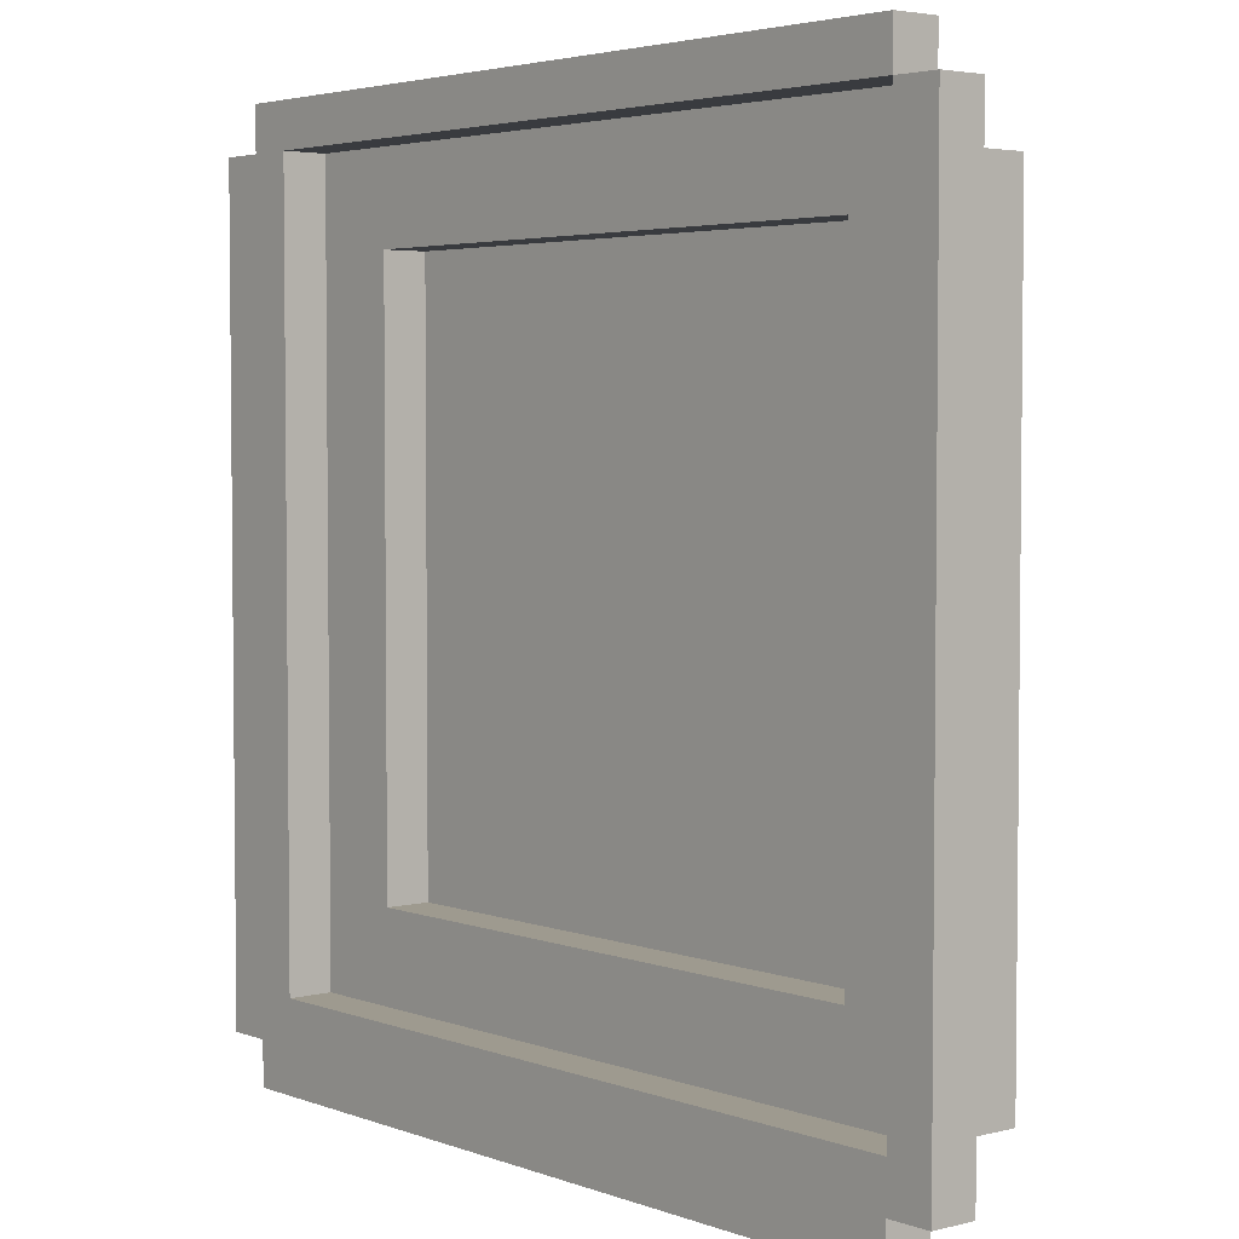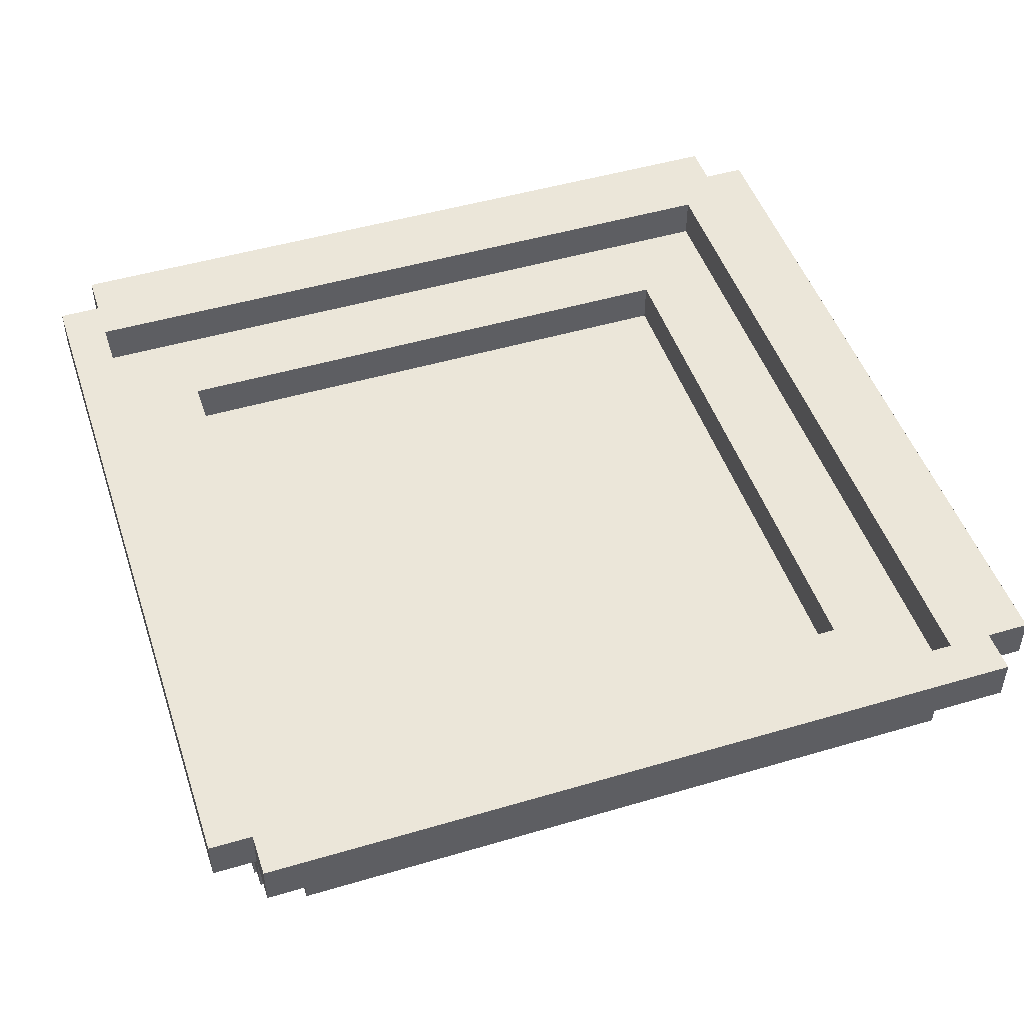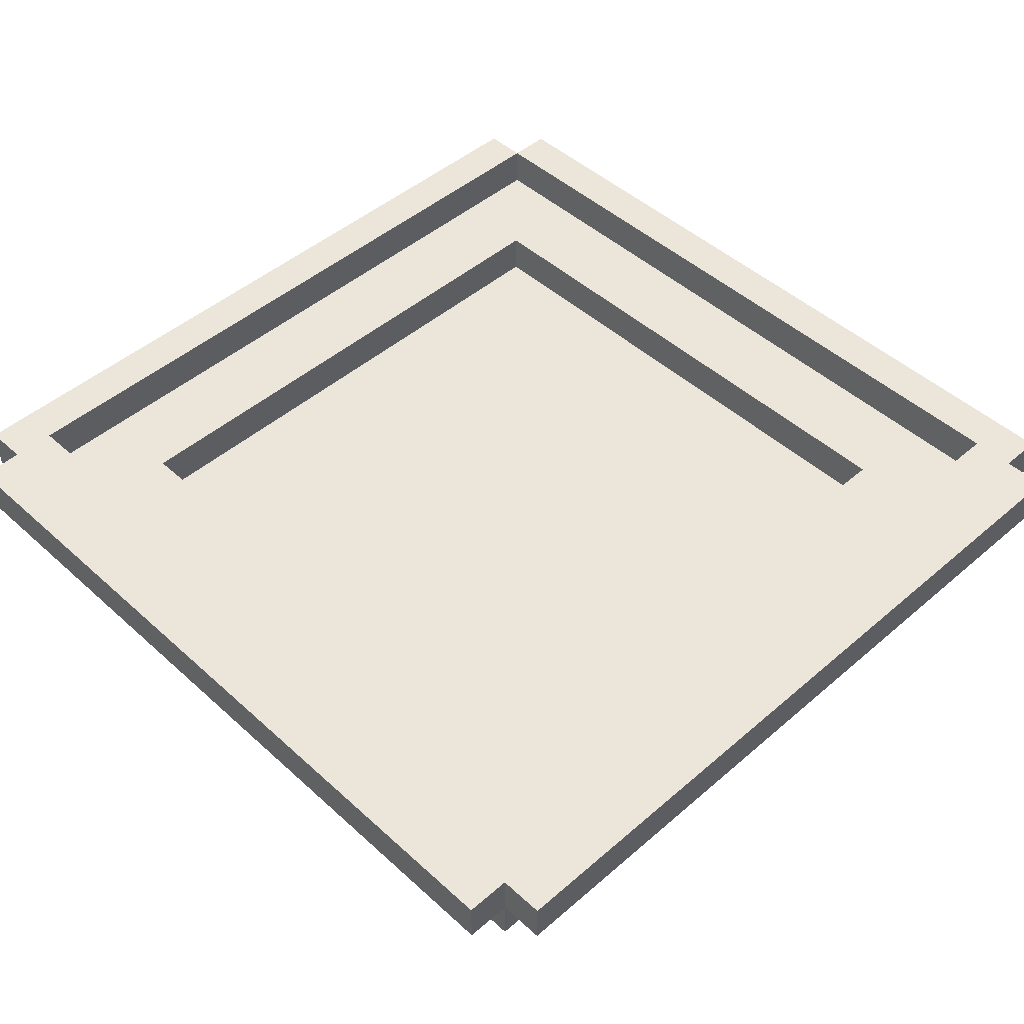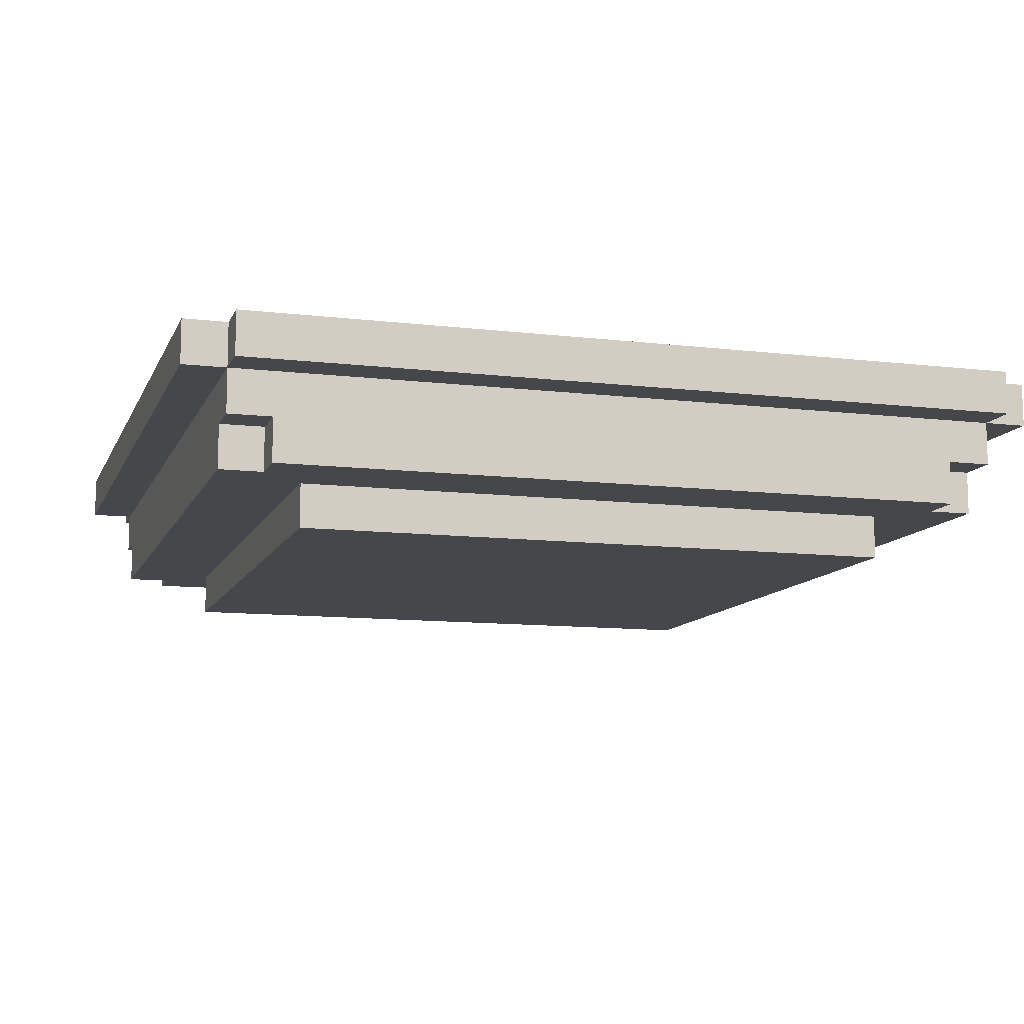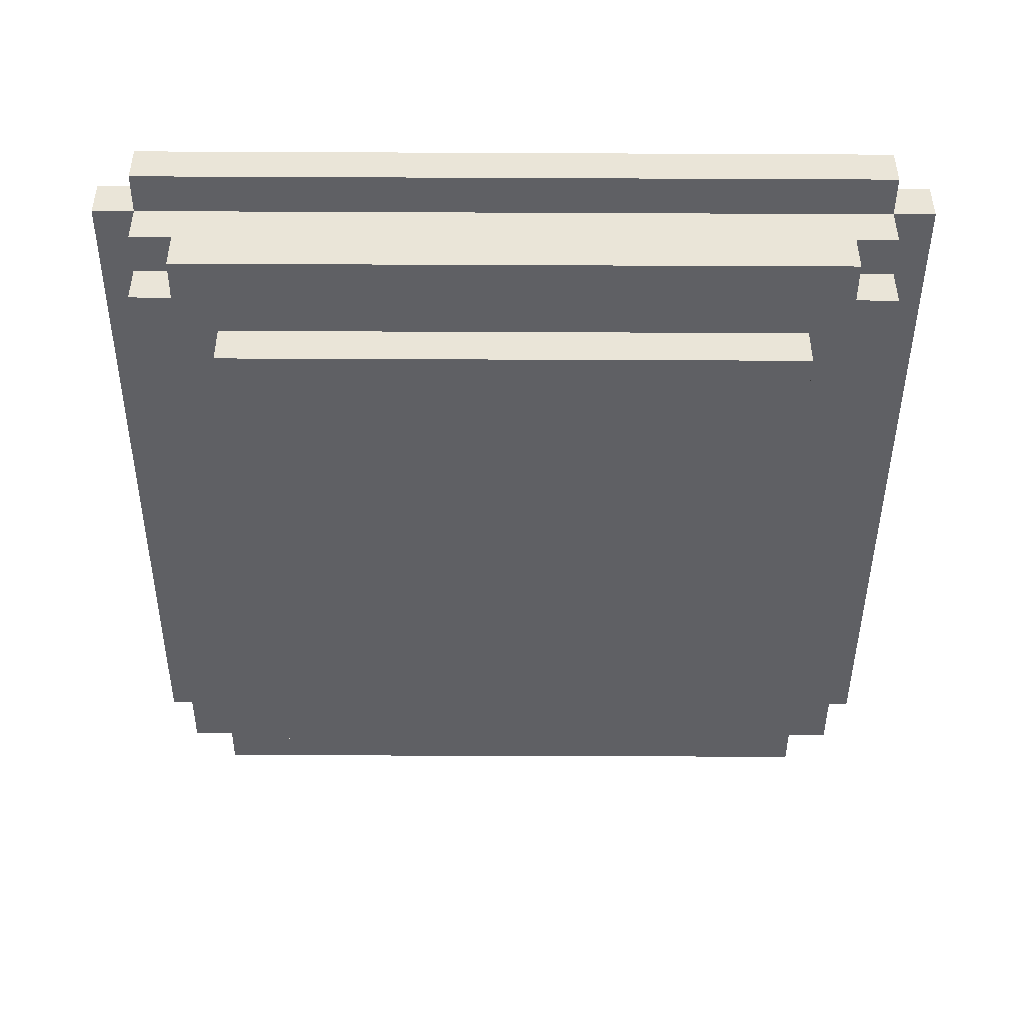
<metadata>
{"format":"obj","ext":"obj","renderer":"f3d","projection":"perspective","resolution":1024,"background":"white","views":[{"elev":3.8,"azim":-129.9,"up":"+Z"},{"elev":48.3,"azim":-18.3,"up":"+Y"},{"elev":47.2,"azim":135.7,"up":"+Y"},{"elev":-10.7,"azim":-106.7,"up":"+Y"},{"elev":-45.2,"azim":-0.3,"up":"+Y"}]}
</metadata>
<code>
o
v -1 0.6 0.9
v -1 0.6 -0.9
v -1 0.7 0.9
v -1 0.7 -0.9
v -0.9 0.4 0.8
v -0.9 0.4 -0.8
v -0.9 0.5 0.9
v -0.9 0.5 0.8
v -0.9 0.5 -0.8
v -0.9 0.5 -0.9
v -0.9 0.6 1
v -0.9 0.6 0.9
v -0.9 0.6 -0.9
v -0.9 0.6 -1
v -0.9 0.7 1
v -0.9 0.7 0.9
v -0.9 0.7 -0.9
v -0.9 0.7 -1
v -0.8 0.4 0.9
v -0.8 0.4 0.8
v -0.8 0.4 -0.8
v -0.8 0.4 -0.9
v -0.8 0.5 0.9
v -0.8 0.5 0.8
v -0.8 0.5 -0.8
v -0.8 0.5 -0.9
v -0.7 0.3 0.7
v -0.7 0.3 -0.7
v -0.7 0.4 0.7
v -0.7 0.4 -0.7
v 0.6 0.5 0.7
v 0.6 0.5 0.5
v 0.6 0.5 -0.4
v 0.6 0.5 -0.6
v 0.6 0.6 0.7
v 0.6 0.6 -0.6
v 0.8 0.6 0.9
v 0.8 0.6 -0.8
v 0.8 0.7 0.9
v 0.8 0.7 -0.8
v -0.9 0.6 0.9
v -0.9 0.6 -0.8
v -0.9 0.7 0.9
v -0.9 0.7 -0.8
v -0.7 0.5 0.7
v -0.7 0.5 0.5
v -0.7 0.5 -0.4
v -0.7 0.5 -0.6
v -0.7 0.6 0.7
v -0.7 0.6 -0.6
v 0.7 0.3 0.7
v 0.7 0.3 -0.7
v 0.7 0.4 0.7
v 0.7 0.4 -0.7
v 0.8 0.4 0.9
v 0.8 0.4 0.8
v 0.8 0.4 -0.8
v 0.8 0.4 -0.9
v 0.8 0.5 0.9
v 0.8 0.5 0.8
v 0.8 0.5 -0.8
v 0.8 0.5 -0.9
v 0.9 0.4 0.8
v 0.9 0.4 -0.8
v 0.9 0.5 0.9
v 0.9 0.5 0.8
v 0.9 0.5 -0.8
v 0.9 0.5 -0.9
v 0.9 0.6 1
v 0.9 0.6 0.9
v 0.9 0.6 -0.9
v 0.9 0.6 -1
v 0.9 0.7 1
v 0.9 0.7 0.9
v 0.9 0.7 -0.9
v 0.9 0.7 -1
v 1 0.6 0.9
v 1 0.6 -0.9
v 1 0.7 0.9
v 1 0.7 -0.9
v -0.9 0.6 1
v -0.9 0.7 1
v 0.9 0.6 1
v 0.9 0.7 1
v -1 0.6 0.9
v -1 0.7 0.9
v -0.9 0.5 0.9
v -0.9 0.6 0.9
v -0.9 0.7 0.9
v -0.8 0.4 0.9
v -0.8 0.5 0.9
v 0.8 0.4 0.9
v 0.8 0.5 0.9
v 0.9 0.5 0.9
v 0.9 0.6 0.9
v 0.9 0.7 0.9
v 1 0.6 0.9
v 1 0.7 0.9
v -0.9 0.4 0.8
v -0.9 0.5 0.8
v -0.8 0.4 0.8
v -0.8 0.5 0.8
v 0.8 0.4 0.8
v 0.8 0.5 0.8
v 0.9 0.4 0.8
v 0.9 0.5 0.8
v -0.7 0.3 0.7
v -0.7 0.4 0.7
v 0.7 0.3 0.7
v 0.7 0.4 0.7
v -0.7 0.5 -0.6
v -0.7 0.6 -0.6
v -0.5 0.5 -0.6
v 0.4 0.5 -0.6
v 0.6 0.5 -0.6
v 0.6 0.6 -0.6
v -0.9 0.6 -0.8
v -0.9 0.7 -0.8
v 0.8 0.6 -0.8
v 0.8 0.7 -0.8
v -0.9 0.6 0.9
v -0.9 0.7 0.9
v 0.8 0.6 0.9
v 0.8 0.7 0.9
v -0.7 0.5 0.7
v -0.7 0.6 0.7
v -0.5 0.5 0.7
v 0.4 0.5 0.7
v 0.6 0.5 0.7
v 0.6 0.6 0.7
v -0.7 0.3 -0.7
v -0.7 0.4 -0.7
v 0.7 0.3 -0.7
v 0.7 0.4 -0.7
v -0.9 0.4 -0.8
v -0.9 0.5 -0.8
v -0.8 0.4 -0.8
v -0.8 0.5 -0.8
v 0.8 0.4 -0.8
v 0.8 0.5 -0.8
v 0.9 0.4 -0.8
v 0.9 0.5 -0.8
v -1 0.6 -0.9
v -1 0.7 -0.9
v -0.9 0.5 -0.9
v -0.9 0.6 -0.9
v -0.9 0.7 -0.9
v -0.8 0.4 -0.9
v -0.8 0.5 -0.9
v 0.8 0.4 -0.9
v 0.8 0.5 -0.9
v 0.9 0.5 -0.9
v 0.9 0.6 -0.9
v 0.9 0.7 -0.9
v 1 0.6 -0.9
v 1 0.7 -0.9
v -0.9 0.6 -1
v -0.9 0.7 -1
v 0.9 0.6 -1
v 0.9 0.7 -1
v -0.7 0.3 0.7
v 0.7 0.3 0.7
v -0.7 0.3 -0.7
v 0.7 0.3 -0.7
v -0.8 0.4 0.9
v 0.8 0.4 0.9
v -0.9 0.4 0.8
v -0.8 0.4 0.8
v 0.8 0.4 0.8
v 0.9 0.4 0.8
v -0.7 0.4 0.7
v 0.7 0.4 0.7
v -0.7 0.4 -0.7
v 0.7 0.4 -0.7
v -0.9 0.4 -0.8
v -0.8 0.4 -0.8
v 0.8 0.4 -0.8
v 0.9 0.4 -0.8
v -0.8 0.4 -0.9
v 0.8 0.4 -0.9
v -0.9 0.5 0.9
v -0.8 0.5 0.9
v 0.8 0.5 0.9
v 0.9 0.5 0.9
v -0.9 0.5 0.8
v -0.8 0.5 0.8
v 0.8 0.5 0.8
v 0.9 0.5 0.8
v -0.9 0.5 -0.8
v -0.8 0.5 -0.8
v 0.8 0.5 -0.8
v 0.9 0.5 -0.8
v -0.9 0.5 -0.9
v -0.8 0.5 -0.9
v 0.8 0.5 -0.9
v 0.9 0.5 -0.9
v -0.9 0.6 1
v 0.9 0.6 1
v -1 0.6 0.9
v -0.9 0.6 0.9
v 0.9 0.6 0.9
v 1 0.6 0.9
v -1 0.6 -0.9
v -0.9 0.6 -0.9
v 0.9 0.6 -0.9
v 1 0.6 -0.9
v -0.9 0.6 -1
v 0.9 0.6 -1
v -0.7 0.5 0.7
v -0.5 0.5 0.7
v 0.4 0.5 0.7
v 0.6 0.5 0.7
v -0.5 0.5 0.6
v -0.4 0.5 0.6
v 0.3 0.5 0.6
v 0.4 0.5 0.6
v -0.7 0.5 0.5
v -0.6 0.5 0.5
v -0.4 0.5 0.5
v -0.3 0.5 0.5
v 0.2 0.5 0.5
v 0.3 0.5 0.5
v 0.5 0.5 0.5
v 0.6 0.5 0.5
v -0.6 0.5 0.4
v -0.5 0.5 0.4
v -0.3 0.5 0.4
v -0.2 0.5 0.4
v 0.1 0.5 0.4
v 0.2 0.5 0.4
v 0.4 0.5 0.4
v 0.5 0.5 0.4
v -0.5 0.5 0.3
v -0.4 0.5 0.3
v -0.2 0.5 0.3
v -0.1 0.5 0.3
v 1.192e-07 0.5 0.3
v 0.1 0.5 0.3
v 0.3 0.5 0.3
v 0.4 0.5 0.3
v -0.4 0.5 0.2
v -0.3 0.5 0.2
v -0.1 0.5 0.2
v 1.192e-07 0.5 0.2
v 0.2 0.5 0.2
v 0.3 0.5 0.2
v -0.3 0.5 0.1
v -0.2 0.5 0.1
v 0.1 0.5 0.1
v 0.2 0.5 0.1
v -0.3 0.5 -1.192e-07
v -0.2 0.5 -1.192e-07
v 0.1 0.5 -1.192e-07
v 0.2 0.5 -1.192e-07
v -0.4 0.5 -0.1
v -0.3 0.5 -0.1
v -0.1 0.5 -0.1
v 1.192e-07 0.5 -0.1
v 0.2 0.5 -0.1
v 0.3 0.5 -0.1
v -0.5 0.5 -0.2
v -0.4 0.5 -0.2
v -0.2 0.5 -0.2
v -0.1 0.5 -0.2
v 1.192e-07 0.5 -0.2
v 0.1 0.5 -0.2
v 0.3 0.5 -0.2
v 0.4 0.5 -0.2
v -0.6 0.5 -0.3
v -0.5 0.5 -0.3
v -0.3 0.5 -0.3
v -0.2 0.5 -0.3
v 0.1 0.5 -0.3
v 0.2 0.5 -0.3
v 0.4 0.5 -0.3
v 0.5 0.5 -0.3
v -0.7 0.5 -0.4
v -0.6 0.5 -0.4
v -0.4 0.5 -0.4
v -0.3 0.5 -0.4
v 0.2 0.5 -0.4
v 0.3 0.5 -0.4
v 0.5 0.5 -0.4
v 0.6 0.5 -0.4
v -0.5 0.5 -0.5
v -0.4 0.5 -0.5
v 0.3 0.5 -0.5
v 0.4 0.5 -0.5
v -0.7 0.5 -0.6
v -0.5 0.5 -0.6
v 0.4 0.5 -0.6
v 0.6 0.5 -0.6
v -0.9 0.6 0.9
v 0.8 0.6 0.9
v -0.7 0.6 0.7
v 0.6 0.6 0.7
v -0.7 0.6 -0.6
v 0.6 0.6 -0.6
v -0.9 0.6 -0.8
v 0.8 0.6 -0.8
v -0.9 0.7 1
v 0.9 0.7 1
v -1 0.7 0.9
v -0.9 0.7 0.9
v 0.8 0.7 0.9
v 0.9 0.7 0.9
v 1 0.7 0.9
v -0.9 0.7 -0.8
v 0.8 0.7 -0.8
v -1 0.7 -0.9
v -0.9 0.7 -0.9
v 0.9 0.7 -0.9
v 1 0.7 -0.9
v -0.9 0.7 -1
v 0.9 0.7 -1
f 3 2 1
f 4 2 3
f 8 6 5
f 9 6 8
f 12 8 7
f 12 10 9
f 12 9 8
f 13 10 12
f 15 12 11
f 16 12 15
f 17 14 13
f 18 14 17
f 23 20 19
f 24 20 23
f 25 22 21
f 26 22 25
f 29 28 27
f 30 28 29
f 35 32 31
f 35 34 33
f 35 33 32
f 36 34 35
f 39 38 37
f 40 38 39
f 41 42 43
f 43 42 44
f 45 46 49
f 47 48 49
f 46 47 49
f 49 48 50
f 51 52 53
f 53 52 54
f 55 56 59
f 59 56 60
f 57 58 61
f 61 58 62
f 63 64 66
f 66 64 67
f 65 66 70
f 67 68 70
f 66 67 70
f 70 68 71
f 69 70 73
f 73 70 74
f 71 72 75
f 75 72 76
f 77 78 79
f 79 78 80
f 83 82 81
f 84 82 83
f 88 86 85
f 89 86 88
f 91 88 87
f 92 91 90
f 93 88 91
f 93 91 92
f 94 88 93
f 95 88 94
f 97 96 95
f 98 96 97
f 101 100 99
f 102 100 101
f 105 104 103
f 106 104 105
f 109 108 107
f 110 108 109
f 113 112 111
f 114 112 113
f 115 112 114
f 116 112 115
f 119 118 117
f 120 118 119
f 121 122 123
f 123 122 124
f 125 126 127
f 127 126 128
f 128 126 129
f 129 126 130
f 131 132 133
f 133 132 134
f 135 136 137
f 137 136 138
f 139 140 141
f 141 140 142
f 143 144 146
f 146 144 147
f 145 146 149
f 148 149 150
f 149 146 151
f 150 149 151
f 151 146 152
f 152 146 153
f 153 154 155
f 155 154 156
f 157 158 159
f 159 158 160
f 163 162 161
f 164 162 163
f 168 166 165
f 169 166 168
f 171 168 167
f 171 170 169
f 171 169 168
f 172 170 171
f 173 171 167
f 174 170 172
f 175 173 167
f 175 174 173
f 176 174 175
f 177 170 174
f 177 174 176
f 178 170 177
f 179 177 176
f 180 177 179
f 185 182 181
f 186 182 185
f 187 184 183
f 188 184 187
f 193 190 189
f 194 190 193
f 195 192 191
f 196 192 195
f 200 198 197
f 201 198 200
f 203 200 199
f 204 200 203
f 205 202 201
f 206 202 205
f 207 205 204
f 208 205 207
f 209 210 213
f 210 211 213
f 213 211 214
f 214 211 215
f 211 212 216
f 215 211 216
f 209 213 217
f 213 214 217
f 217 214 218
f 214 215 219
f 218 214 219
f 219 215 220
f 220 215 221
f 215 216 222
f 221 215 222
f 216 212 223
f 222 216 223
f 223 212 224
f 217 218 225
f 218 219 225
f 219 220 225
f 225 220 226
f 220 221 227
f 226 220 227
f 227 221 228
f 228 221 229
f 221 222 230
f 229 221 230
f 222 223 230
f 230 223 231
f 223 224 232
f 231 223 232
f 225 226 233
f 227 228 233
f 226 227 233
f 233 228 234
f 228 229 235
f 234 228 235
f 235 229 236
f 236 229 237
f 230 231 238
f 237 229 238
f 229 230 238
f 238 231 239
f 231 232 240
f 239 231 240
f 233 234 241
f 235 236 241
f 234 235 241
f 241 236 242
f 236 237 243
f 242 236 243
f 238 239 244
f 243 237 244
f 237 238 244
f 244 239 245
f 239 240 246
f 245 239 246
f 241 242 247
f 242 243 247
f 244 245 247
f 243 244 247
f 247 245 248
f 248 245 249
f 245 246 250
f 249 245 250
f 241 247 251
f 247 248 251
f 248 249 252
f 251 248 252
f 249 250 253
f 252 249 253
f 250 246 254
f 253 250 254
f 241 251 255
f 233 241 255
f 253 254 256
f 255 251 256
f 252 253 256
f 251 252 256
f 256 254 257
f 257 254 258
f 254 246 259
f 258 254 259
f 246 240 260
f 259 246 260
f 233 255 261
f 225 233 261
f 255 256 262
f 261 255 262
f 256 257 262
f 262 257 263
f 257 258 264
f 263 257 264
f 258 259 265
f 264 258 265
f 259 260 265
f 265 260 266
f 260 240 267
f 266 260 267
f 240 232 268
f 267 240 268
f 217 225 269
f 225 261 269
f 262 263 270
f 269 261 270
f 261 262 270
f 270 263 271
f 263 264 272
f 271 263 272
f 265 266 272
f 264 265 272
f 266 267 273
f 272 266 273
f 267 268 273
f 273 268 274
f 268 232 275
f 274 268 275
f 232 224 276
f 275 232 276
f 217 269 277
f 270 271 278
f 277 269 278
f 269 270 278
f 278 271 279
f 271 272 280
f 279 271 280
f 273 274 280
f 272 273 280
f 274 275 281
f 280 274 281
f 275 276 281
f 281 276 282
f 276 224 283
f 282 276 283
f 283 224 284
f 278 279 285
f 277 278 285
f 279 280 286
f 285 279 286
f 281 282 286
f 280 281 286
f 282 283 287
f 286 282 287
f 283 284 287
f 287 284 288
f 277 285 289
f 285 286 290
f 289 285 290
f 286 287 290
f 287 288 290
f 288 284 291
f 290 288 291
f 291 284 292
f 293 294 295
f 295 294 296
f 293 295 297
f 296 294 298
f 293 297 299
f 297 298 299
f 298 294 300
f 299 298 300
f 301 302 304
f 304 302 305
f 305 302 306
f 303 304 308
f 306 307 309
f 305 306 309
f 303 308 310
f 308 309 310
f 310 309 311
f 309 307 312
f 311 309 312
f 312 307 313
f 311 312 314
f 314 312 315

</code>
